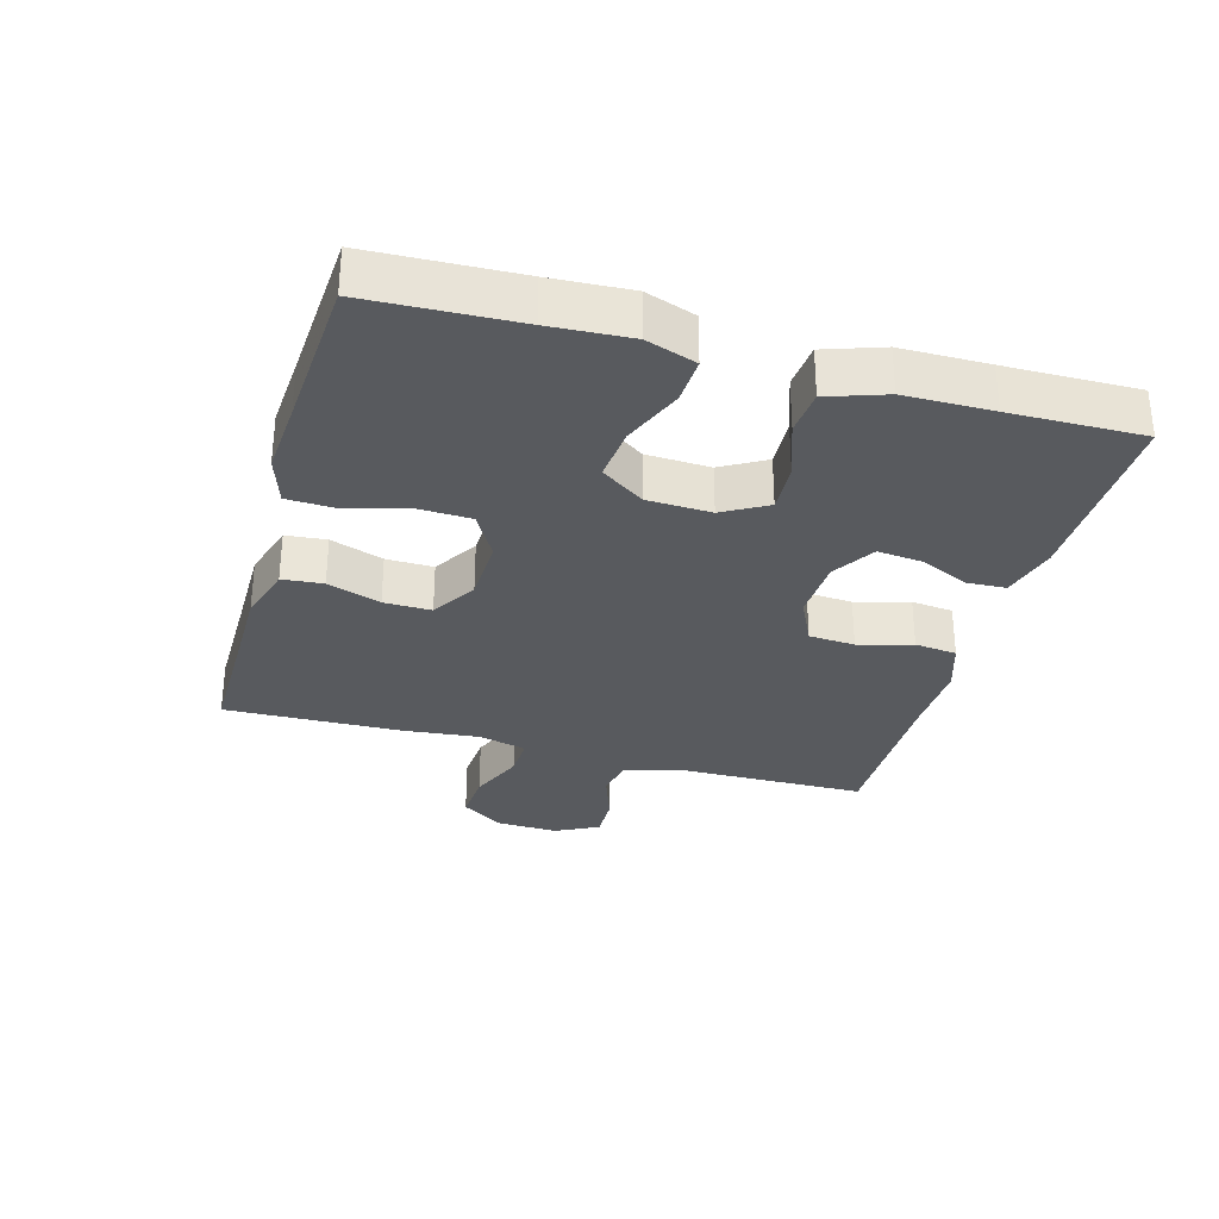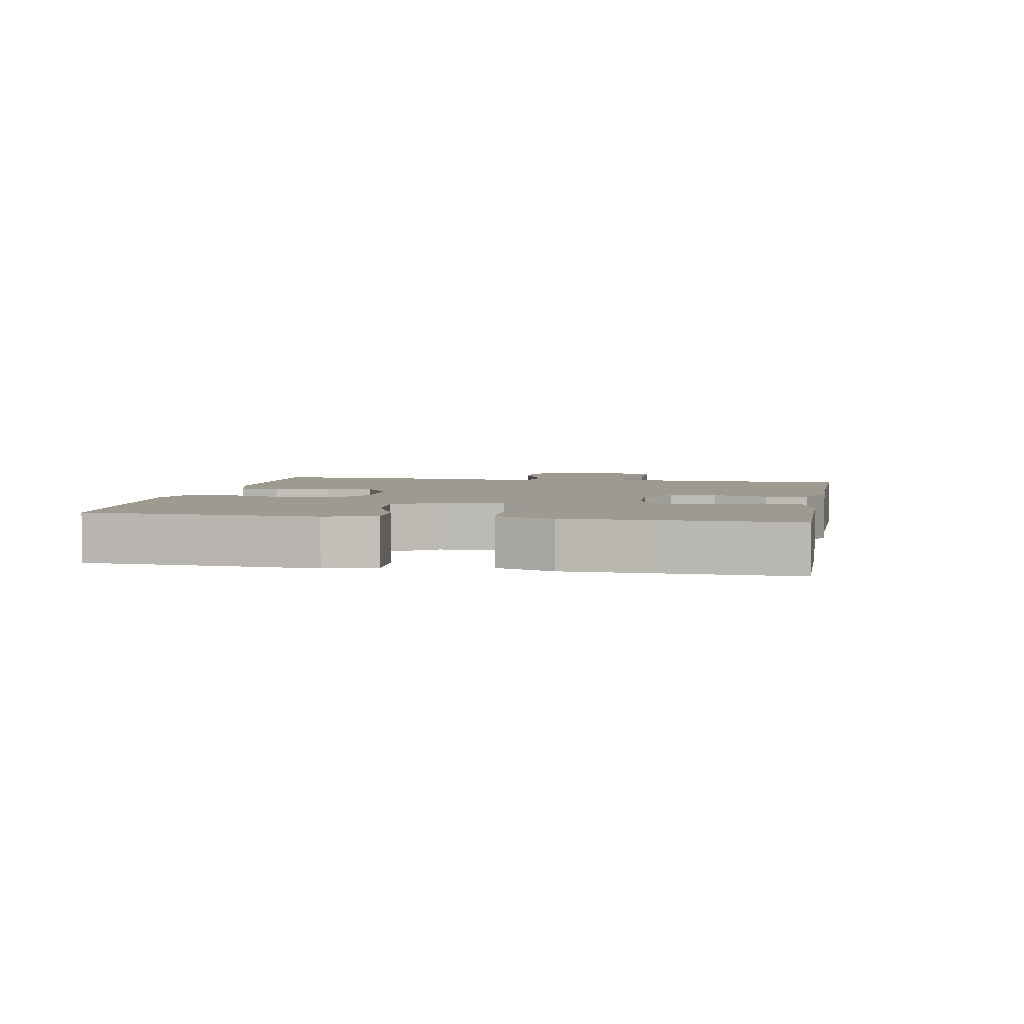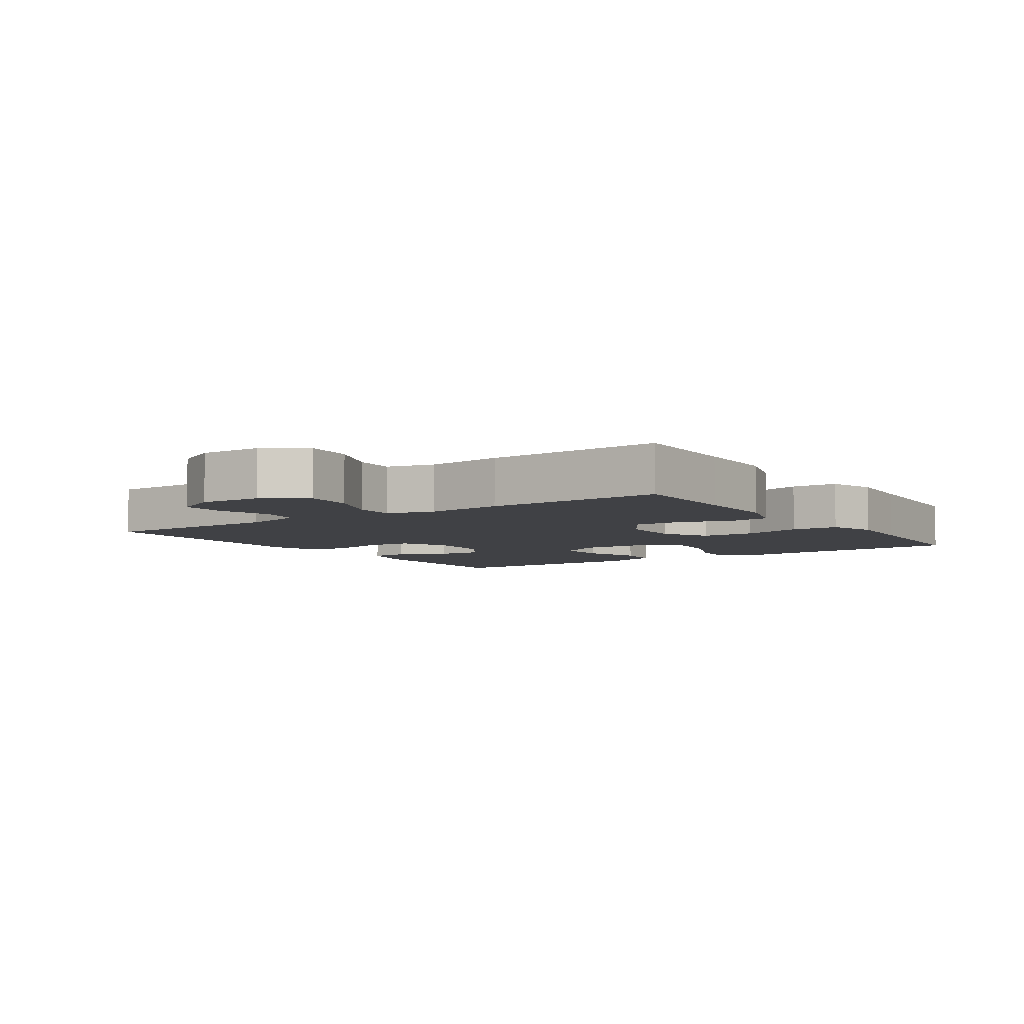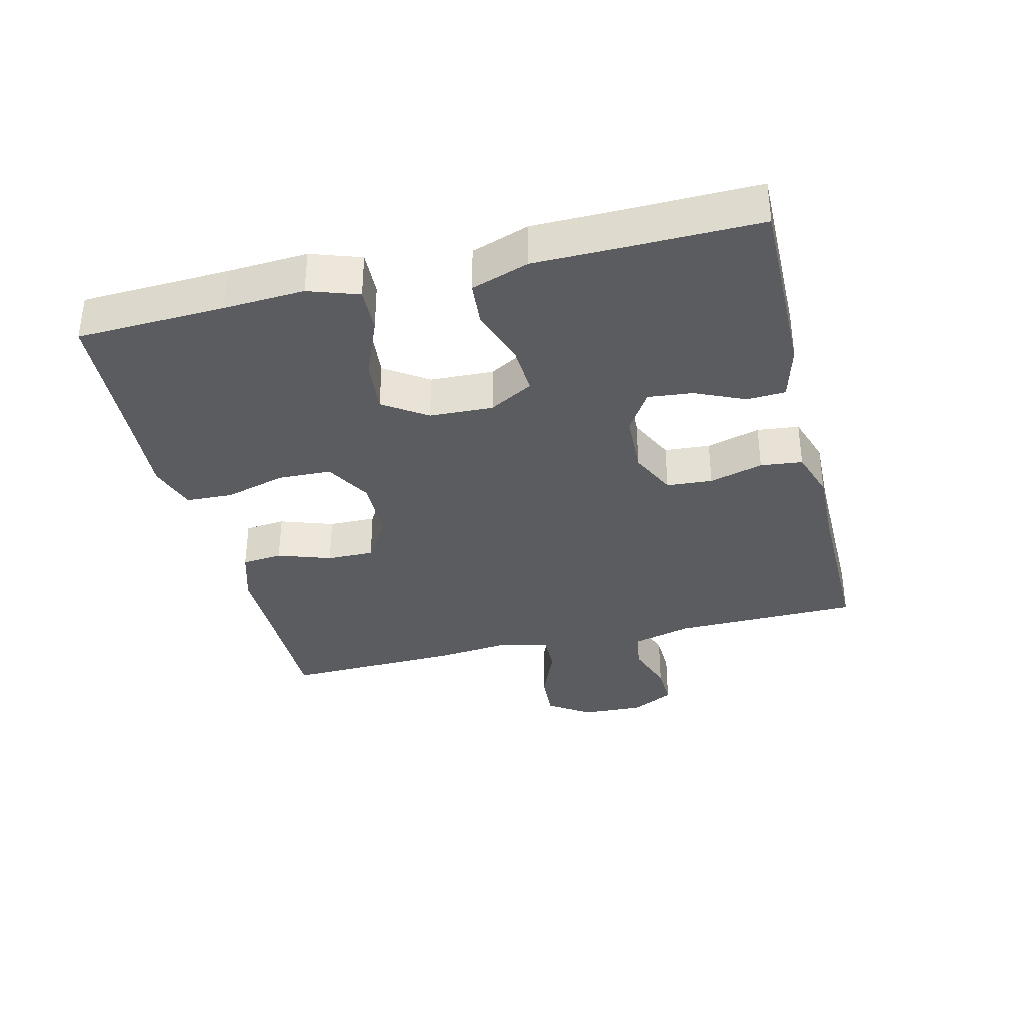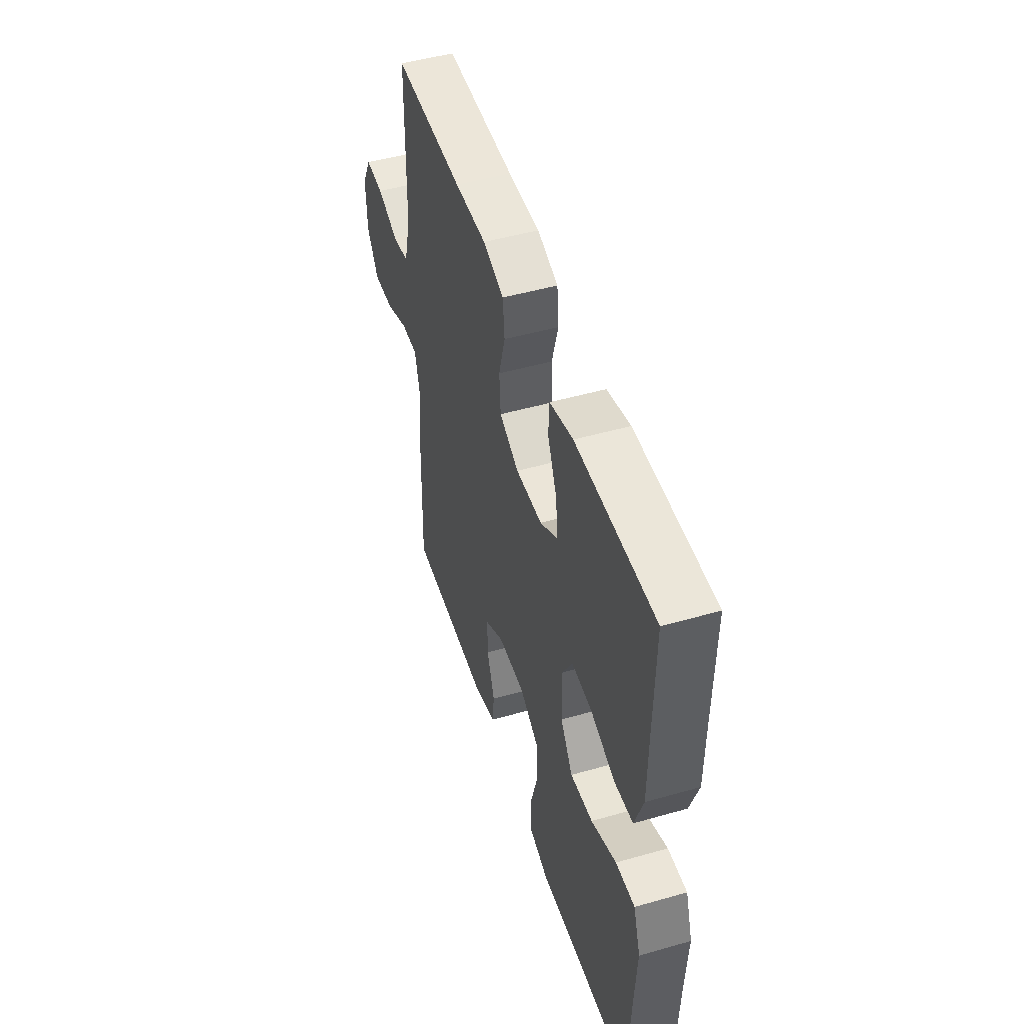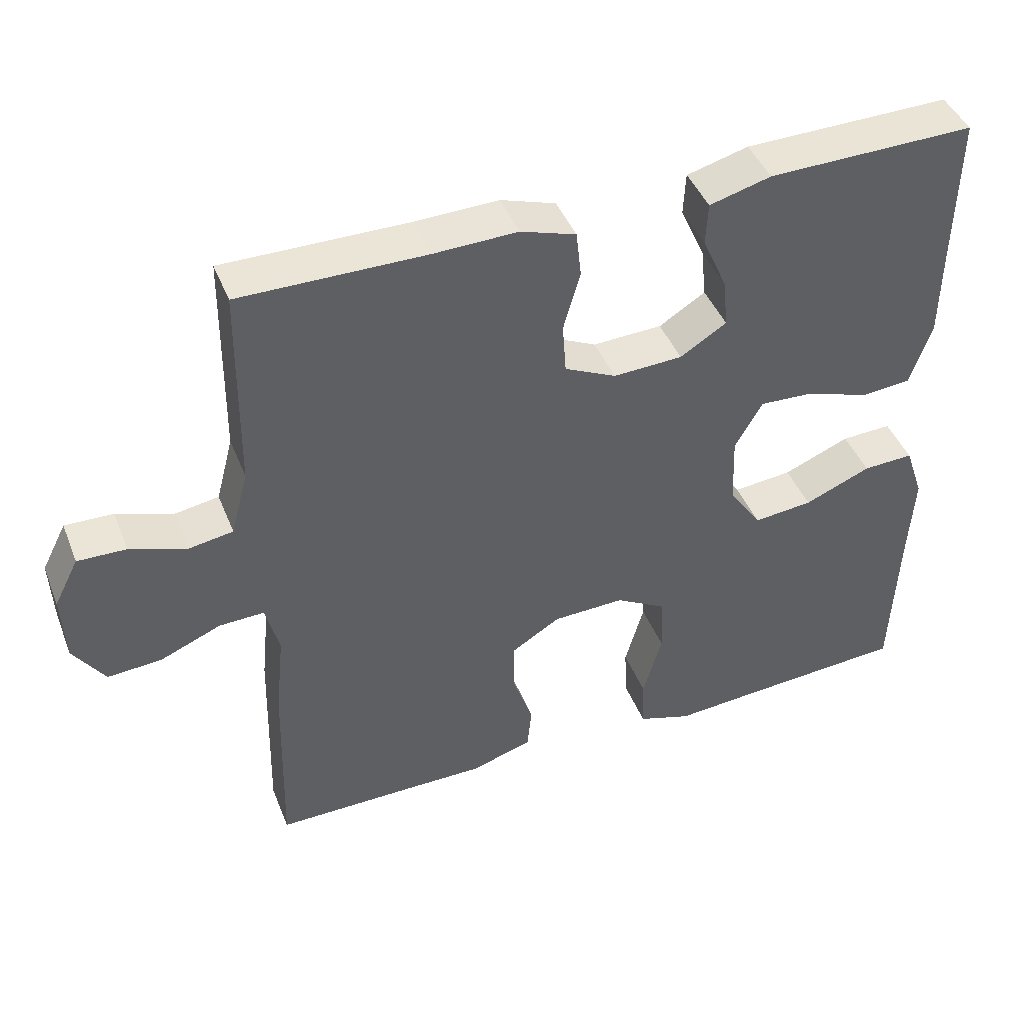
<metadata>
{"format":"obj","ext":"obj","renderer":"f3d","projection":"perspective","resolution":1024,"background":"white","views":[{"elev":-31.0,"azim":-105.7,"up":"+Y"},{"elev":3.9,"azim":-79.3,"up":"+Y"},{"elev":-5.8,"azim":124.2,"up":"+Y"},{"elev":-34.9,"azim":-76.2,"up":"+Y"},{"elev":48.8,"azim":-107.6,"up":"+Z"},{"elev":43.9,"azim":159.0,"up":"+Z"}]}
</metadata>
<code>
v 0.5 0.07 -0.5
v 0.328 0.07 -0.499
v 0.199 0.07 -0.499
v 0.114 0.07 -0.473
v 0.108 0.07 -0.411
v 0.136 0.07 -0.33
v 0.137 0.07 -0.258
v 0.069 0.07 -0.216
v -0.03 0.07 -0.213
v -0.1 0.07 -0.253
v -0.103 0.07 -0.334
v -0.077 0.07 -0.427
v -0.08 0.07 -0.499
v -0.154 0.07 -0.523
v -0.267 0.07 -0.515
v -0.5 0.07 -0.5
v -0.509 0.07 -0.274
v -0.516 0.07 -0.152
v -0.49 0.07 -0.076
v -0.42 0.07 -0.079
v -0.328 0.07 -0.117
v -0.246 0.07 -0.125
v -0.201 0.07 -0.059
v -0.197 0.07 0.038
v -0.235 0.07 0.105
v -0.31 0.07 0.101
v -0.397 0.07 0.071
v -0.466 0.07 0.077
v -0.496 0.07 0.165
v -0.497 0.07 0.298
v -0.5 0.07 0.5
v -0.214 0.07 0.496
v -0.129 0.07 0.473
v -0.126 0.07 0.414
v -0.16 0.07 0.338
v -0.167 0.07 0.27
v -0.103 0.07 0.23
v -0.007 0.07 0.226
v 0.064 0.07 0.26
v 0.069 0.07 0.33
v 0.046 0.07 0.412
v 0.053 0.07 0.476
v 0.129 0.07 0.501
v 0.245 0.07 0.498
v 0.5 0.07 0.5
v 0.504 0.07 0.215
v 0.528 0.07 0.124
v 0.589 0.07 0.114
v 0.667 0.07 0.141
v 0.734 0.07 0.143
v 0.768 0.07 0.077
v 0.764 0.07 -0.018
v 0.721 0.07 -0.082
v 0.646 0.07 -0.077
v 0.562 0.07 -0.042
v 0.5 0.07 -0.04
v 0.481 0.07 -0.113
v 0.493 0.07 -0.23
v 0.5 0 -0.5
v 0.328 0 -0.499
v 0.199 0 -0.499
v 0.114 0 -0.473
v 0.108 0 -0.411
v 0.136 0 -0.33
v 0.137 0 -0.258
v 0.069 0 -0.216
v -0.03 0 -0.213
v -0.1 0 -0.253
v -0.103 0 -0.334
v -0.077 0 -0.427
v -0.08 0 -0.499
v -0.154 0 -0.523
v -0.267 0 -0.515
v -0.5 0 -0.5
v -0.509 0 -0.274
v -0.516 0 -0.152
v -0.49 0 -0.076
v -0.42 0 -0.079
v -0.328 0 -0.117
v -0.246 0 -0.125
v -0.201 0 -0.059
v -0.197 0 0.038
v -0.235 0 0.105
v -0.31 0 0.101
v -0.397 0 0.071
v -0.466 0 0.077
v -0.496 0 0.165
v -0.497 0 0.298
v -0.5 0 0.5
v -0.214 0 0.496
v -0.129 0 0.473
v -0.126 0 0.414
v -0.16 0 0.338
v -0.167 0 0.27
v -0.103 0 0.23
v -0.007 0 0.226
v 0.064 0 0.26
v 0.069 0 0.33
v 0.046 0 0.412
v 0.053 0 0.476
v 0.129 0 0.501
v 0.245 0 0.498
v 0.5 0 0.5
v 0.504 0 0.215
v 0.528 0 0.124
v 0.589 0 0.114
v 0.667 0 0.141
v 0.734 0 0.143
v 0.768 0 0.077
v 0.764 0 -0.018
v 0.721 0 -0.082
v 0.646 0 -0.077
v 0.562 0 -0.042
v 0.5 0 -0.04
v 0.481 0 -0.113
v 0.493 0 -0.23
f 57 58 1 2
f 56 57 2 3
f 52 53 54 55
f 52 55 56
f 51 52 56
f 48 49 50 51
f 47 48 51 56
f 46 47 56 3
f 44 45 46 3
f 40 41 42 43
f 39 40 43 44
f 32 33 34 35
f 30 31 32 35
f 30 35 36
f 29 30 36 37
f 26 27 28 29
f 25 26 29 37
f 18 19 20 21
f 17 18 21 22
f 15 16 17 22
f 14 15 22 23
f 11 12 13 14
f 10 11 14 23
f 3 4 5 6
f 3 6 7
f 39 44 3 7
f 24 25 37 38
f 9 10 23 24
f 8 9 24 38
f 7 8 38 39
f 60 59 116 115
f 61 60 115 114
f 113 112 111 110
f 114 113 110
f 114 110 109
f 109 108 107 106
f 114 109 106 105
f 61 114 105 104
f 61 104 103 102
f 101 100 99 98
f 102 101 98 97
f 93 92 91 90
f 93 90 89 88
f 94 93 88
f 95 94 88 87
f 87 86 85 84
f 95 87 84 83
f 79 78 77 76
f 80 79 76 75
f 80 75 74 73
f 81 80 73 72
f 72 71 70 69
f 81 72 69 68
f 64 63 62 61
f 65 64 61
f 65 61 102 97
f 96 95 83 82
f 82 81 68 67
f 96 82 67 66
f 97 96 66 65
f 1 59 60 2
f 2 60 61 3
f 3 61 62 4
f 4 62 63 5
f 5 63 64 6
f 6 64 65 7
f 7 65 66 8
f 8 66 67 9
f 9 67 68 10
f 10 68 69 11
f 11 69 70 12
f 12 70 71 13
f 13 71 72 14
f 14 72 73 15
f 15 73 74 16
f 16 74 75 17
f 17 75 76 18
f 18 76 77 19
f 19 77 78 20
f 20 78 79 21
f 21 79 80 22
f 22 80 81 23
f 23 81 82 24
f 24 82 83 25
f 25 83 84 26
f 26 84 85 27
f 27 85 86 28
f 28 86 87 29
f 29 87 88 30
f 30 88 89 31
f 31 89 90 32
f 32 90 91 33
f 33 91 92 34
f 34 92 93 35
f 35 93 94 36
f 36 94 95 37
f 37 95 96 38
f 38 96 97 39
f 39 97 98 40
f 40 98 99 41
f 41 99 100 42
f 42 100 101 43
f 43 101 102 44
f 44 102 103 45
f 45 103 104 46
f 46 104 105 47
f 47 105 106 48
f 48 106 107 49
f 49 107 108 50
f 50 108 109 51
f 51 109 110 52
f 52 110 111 53
f 53 111 112 54
f 54 112 113 55
f 55 113 114 56
f 56 114 115 57
f 57 115 116 58
f 58 116 59 1

</code>
